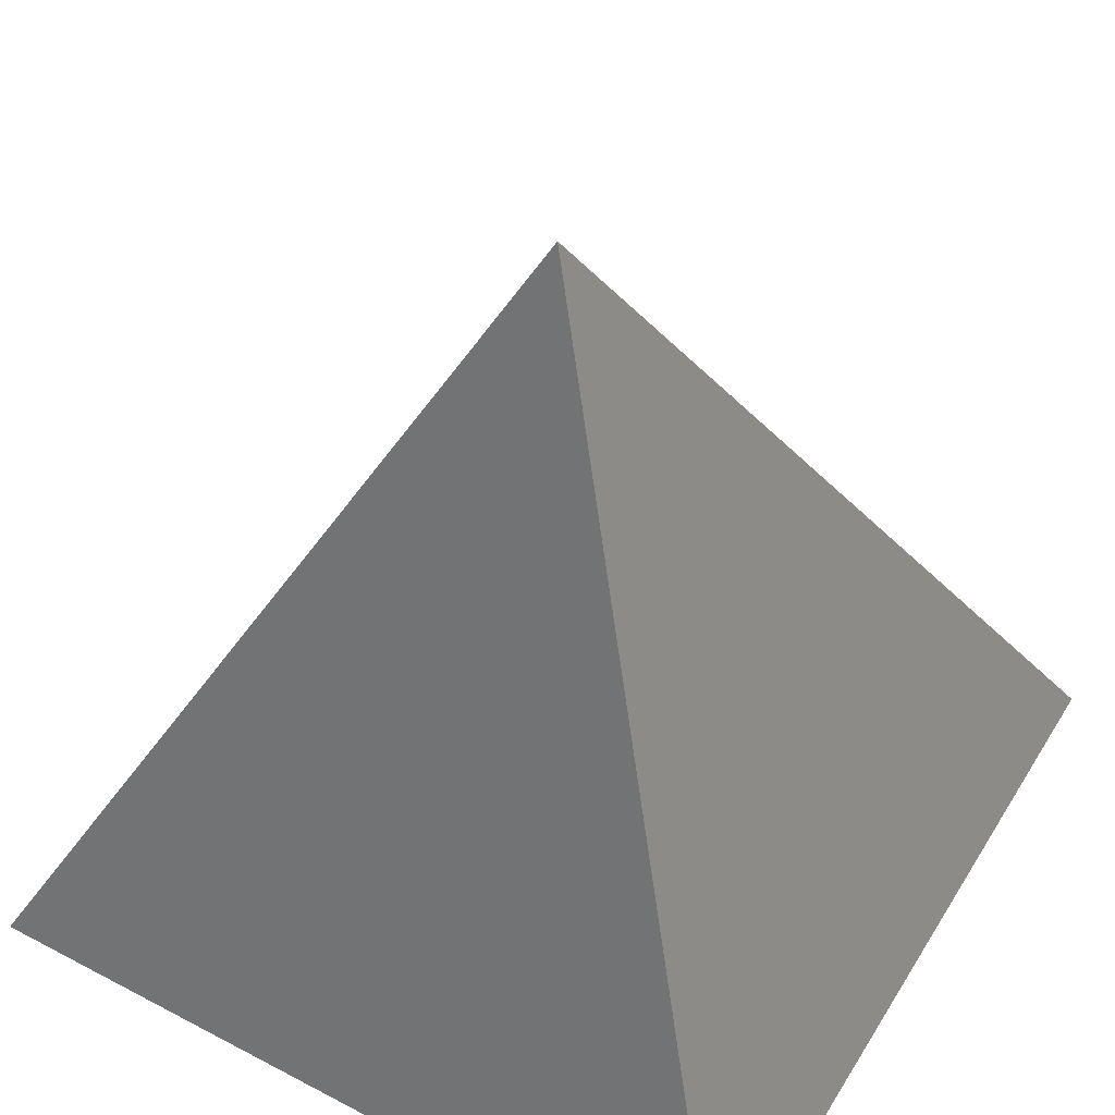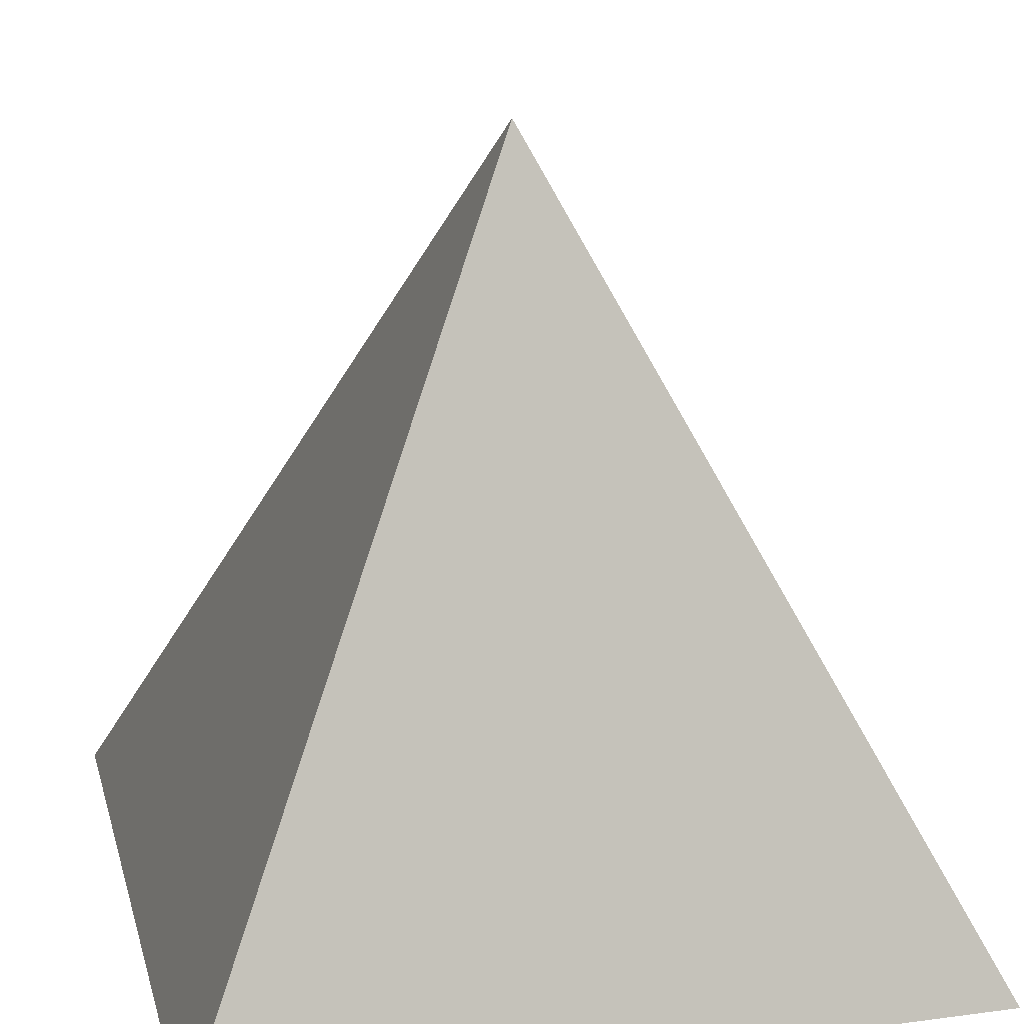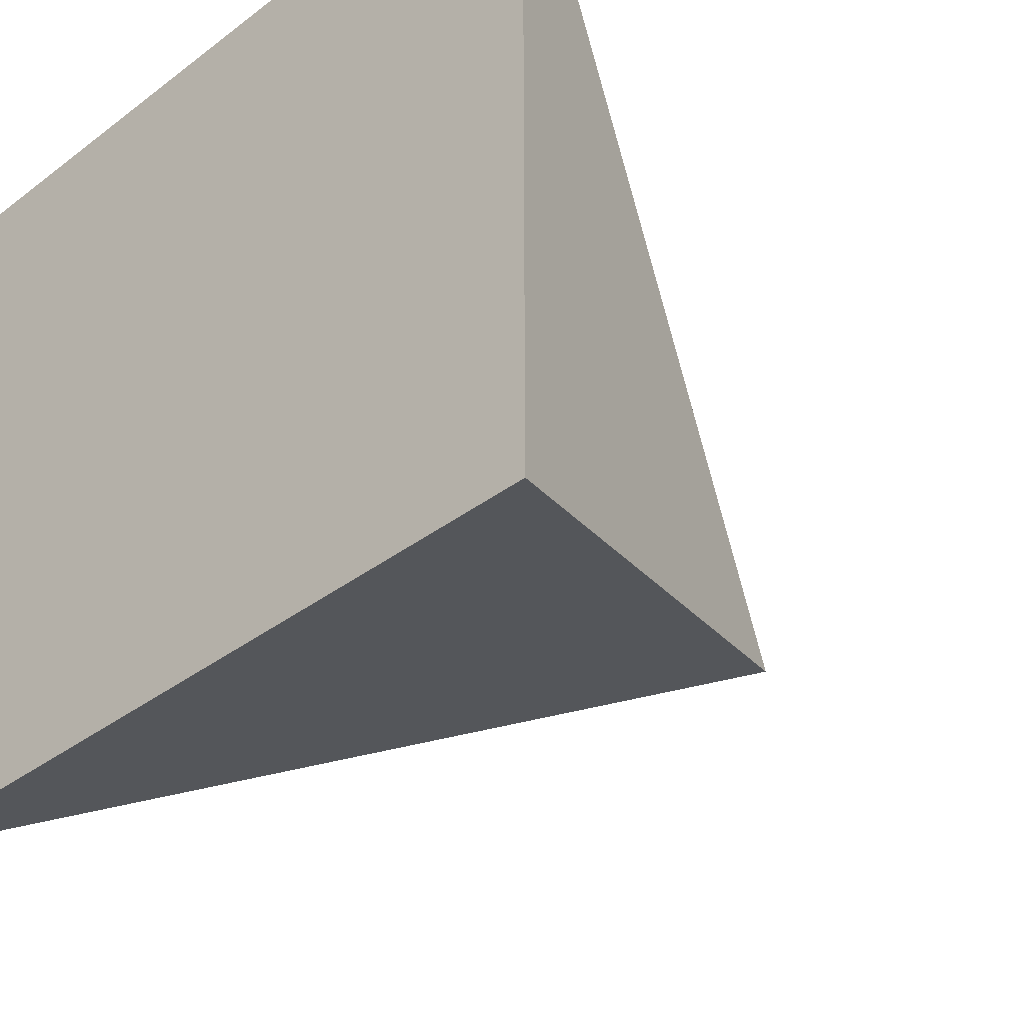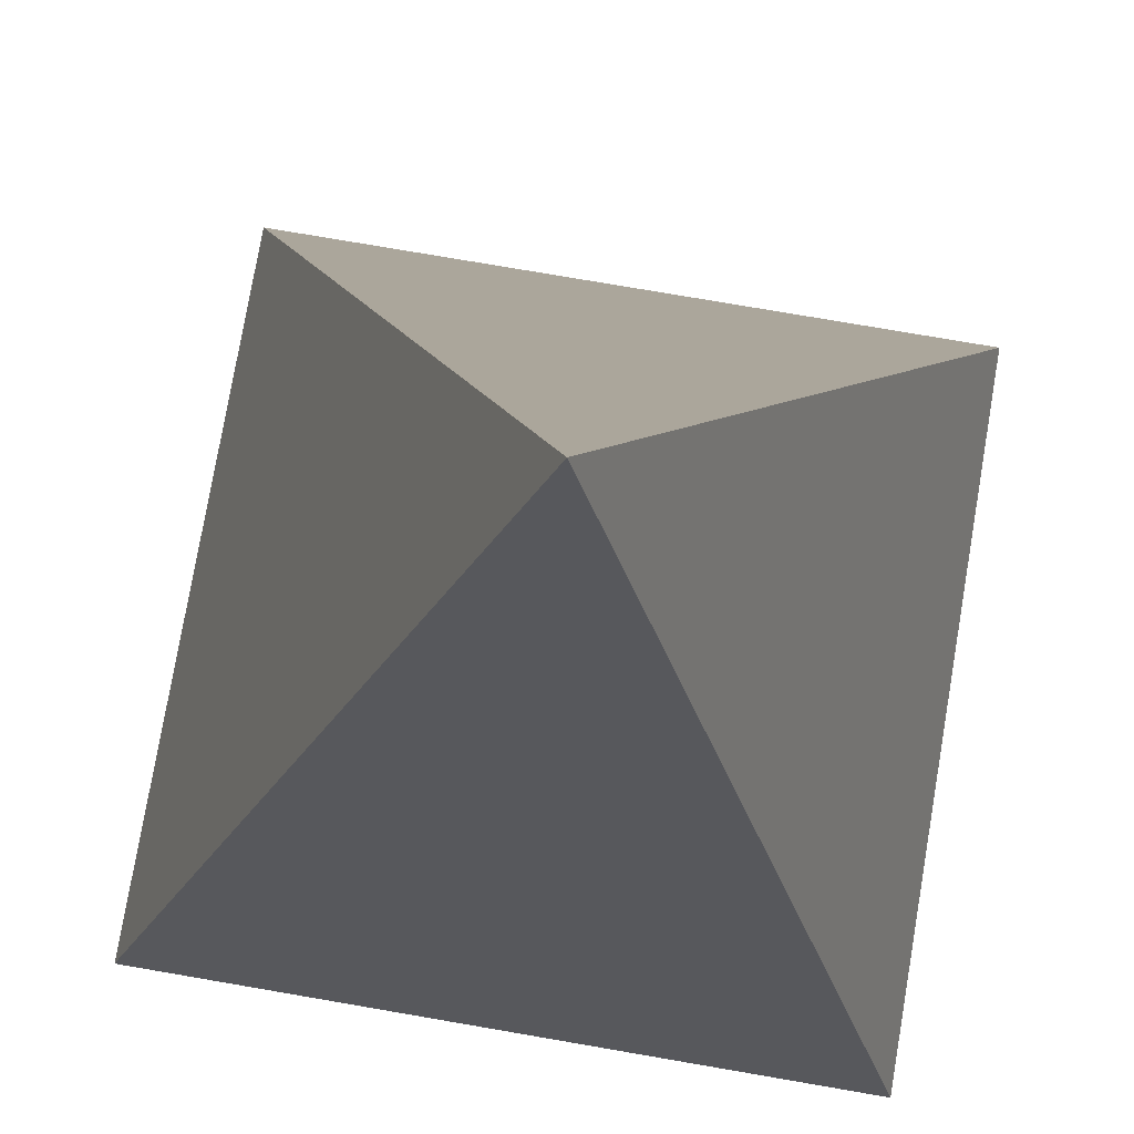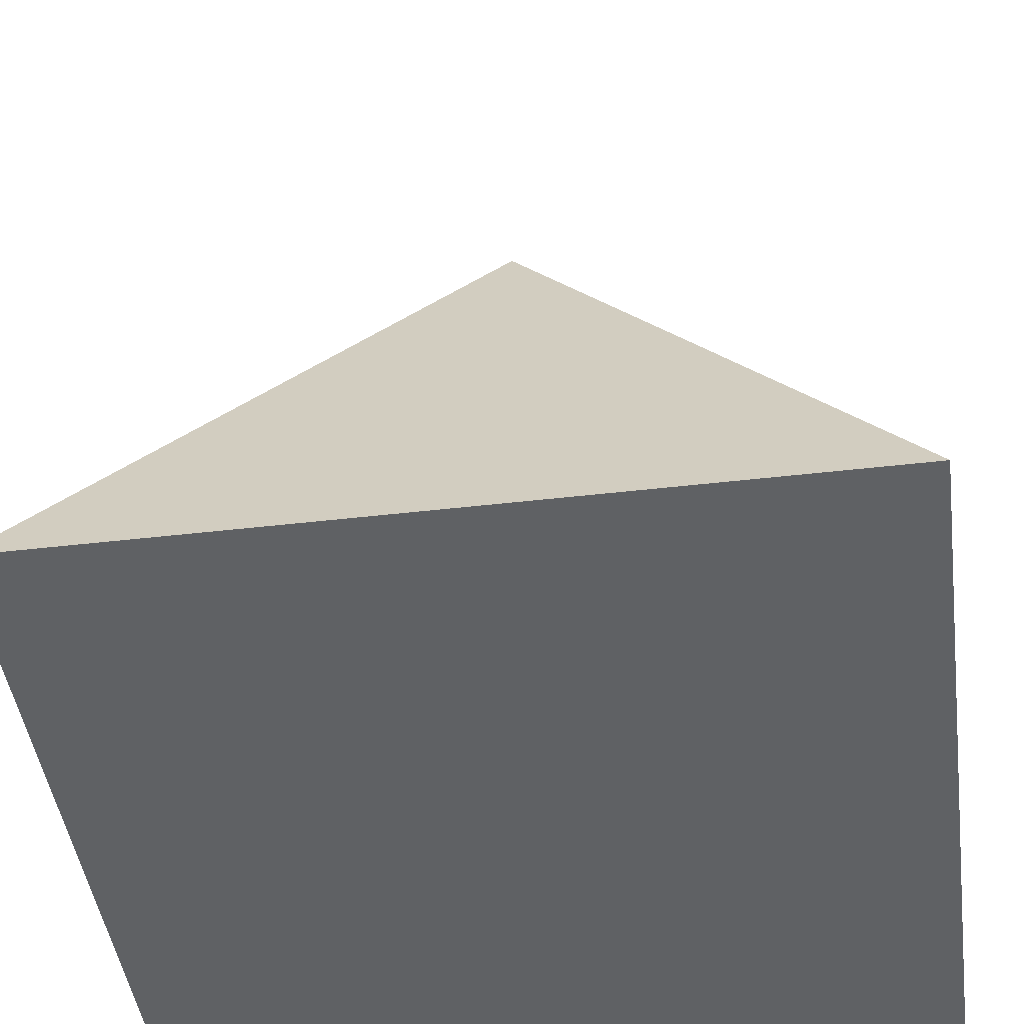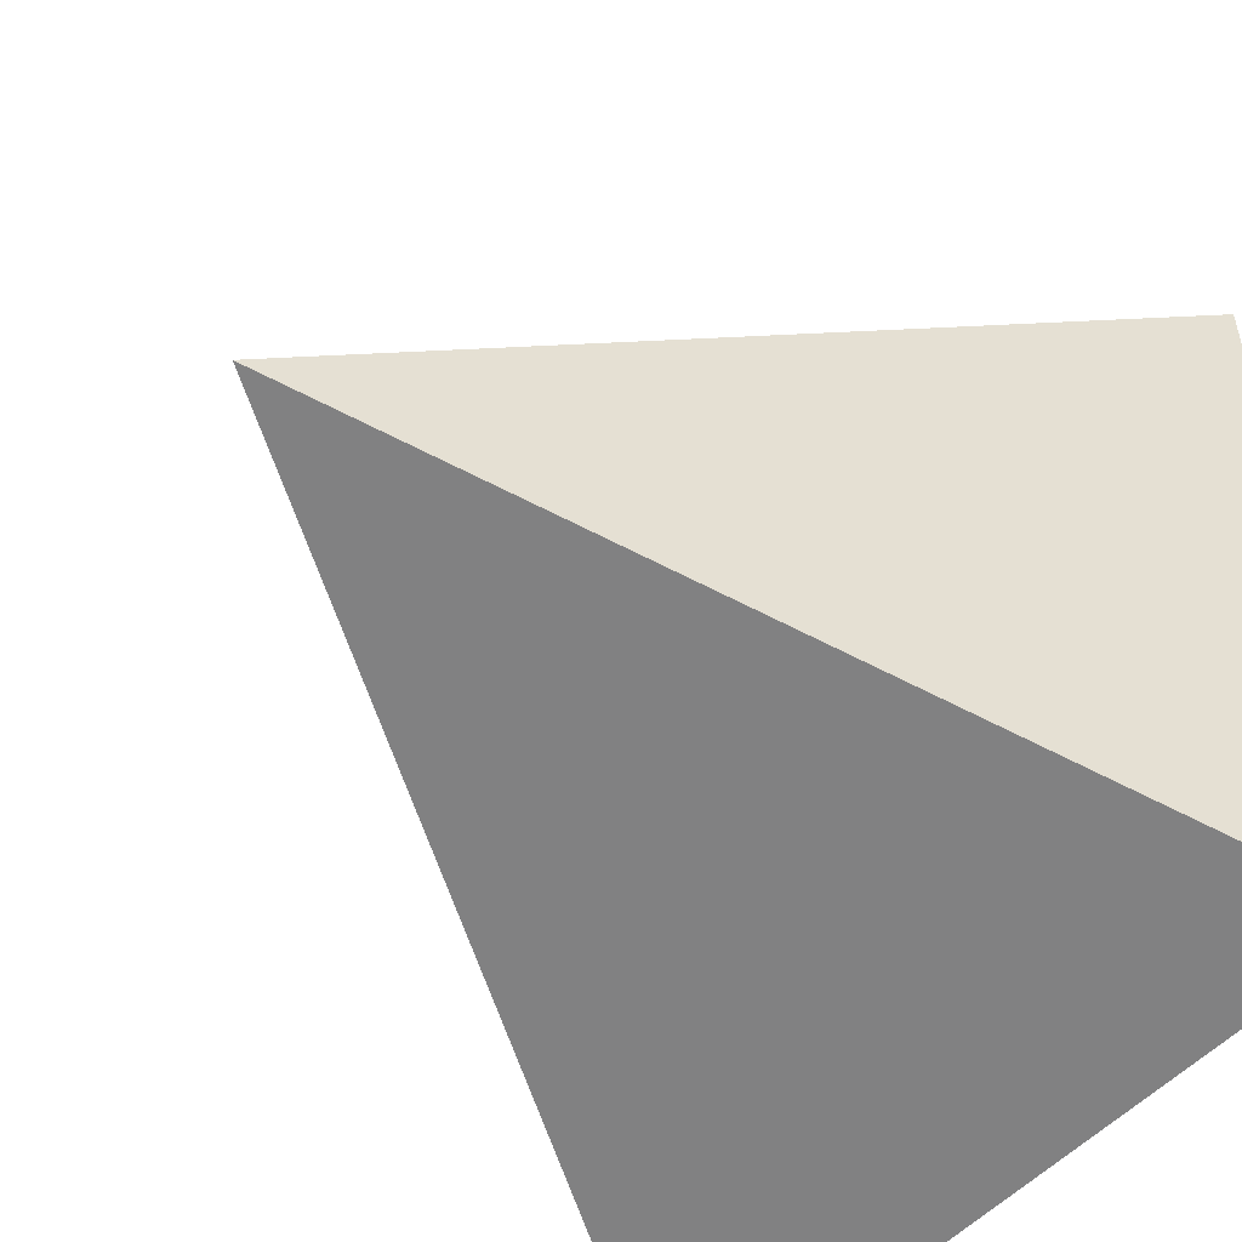
<metadata>
{"format":"obj","ext":"obj","renderer":"f3d","projection":"perspective","resolution":1024,"background":"white","views":[{"elev":49.5,"azim":-59.7,"up":"+Z"},{"elev":19.1,"azim":76.0,"up":"+Z"},{"elev":-37.4,"azim":-136.0,"up":"+Y"},{"elev":77.7,"azim":9.7,"up":"+Z"},{"elev":-45.5,"azim":97.7,"up":"+Z"},{"elev":-51.6,"azim":49.4,"up":"+Y"}]}
</metadata>
<code>
g SquarePyr
v  0  0  0
v  1  0  0
v  1  1  0
v  0  1  0
v  0.5  0.5  1
f 5 2 3
f 4 5 3
f 1 3 2
f 5 1 2
f 4 1 5
f 1 4 3

</code>
